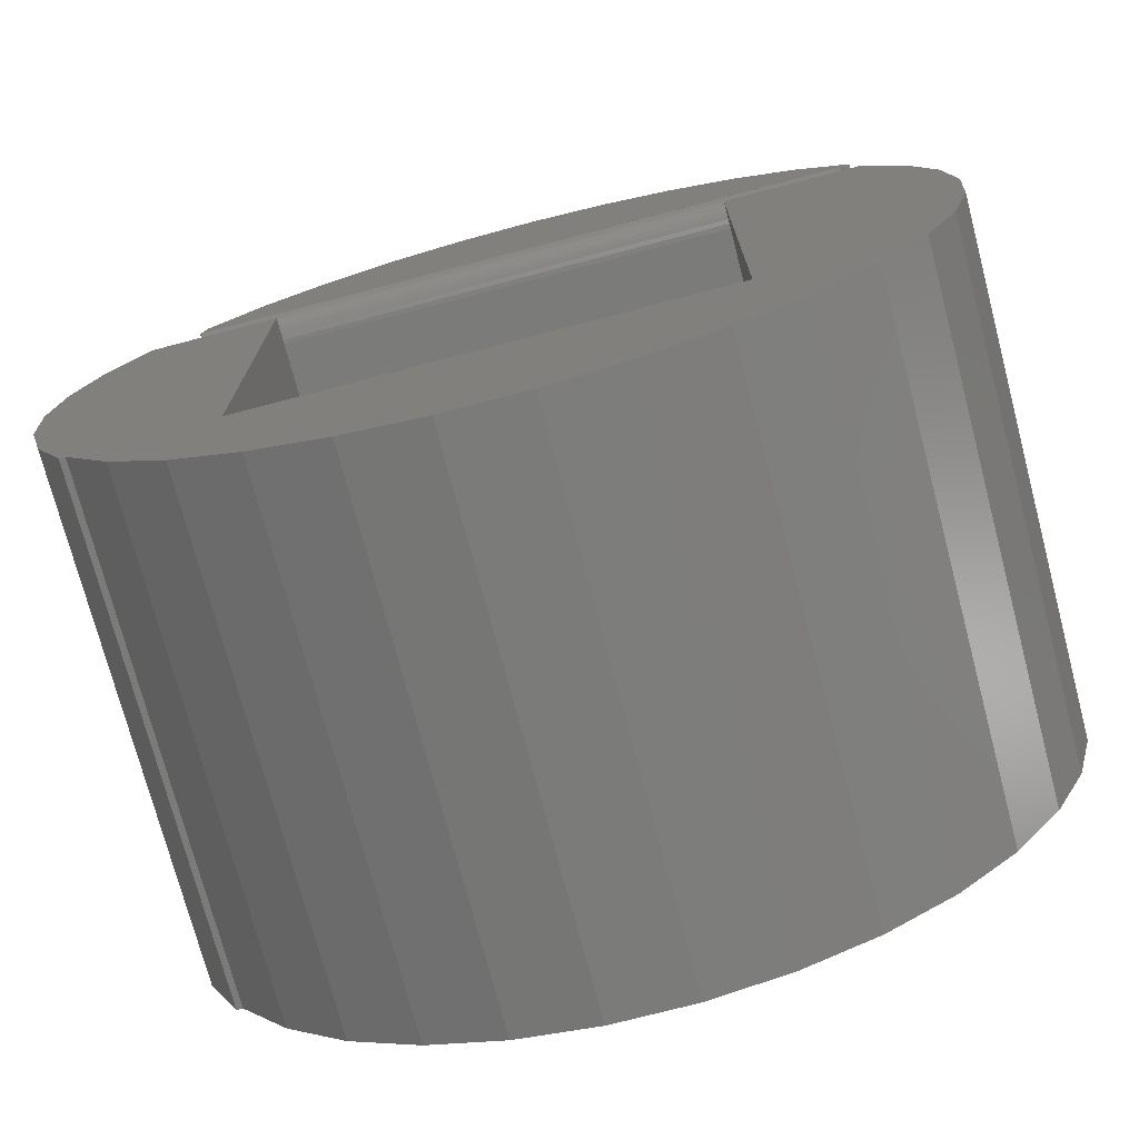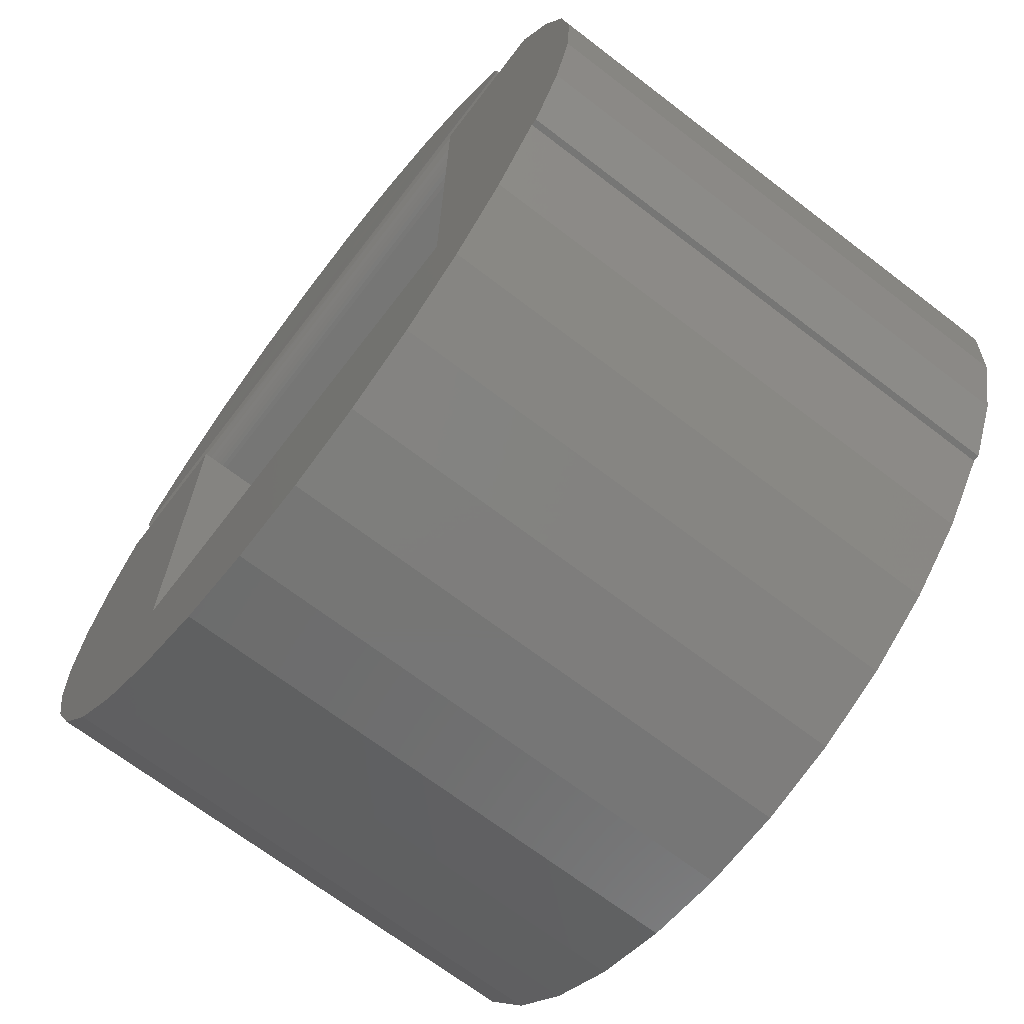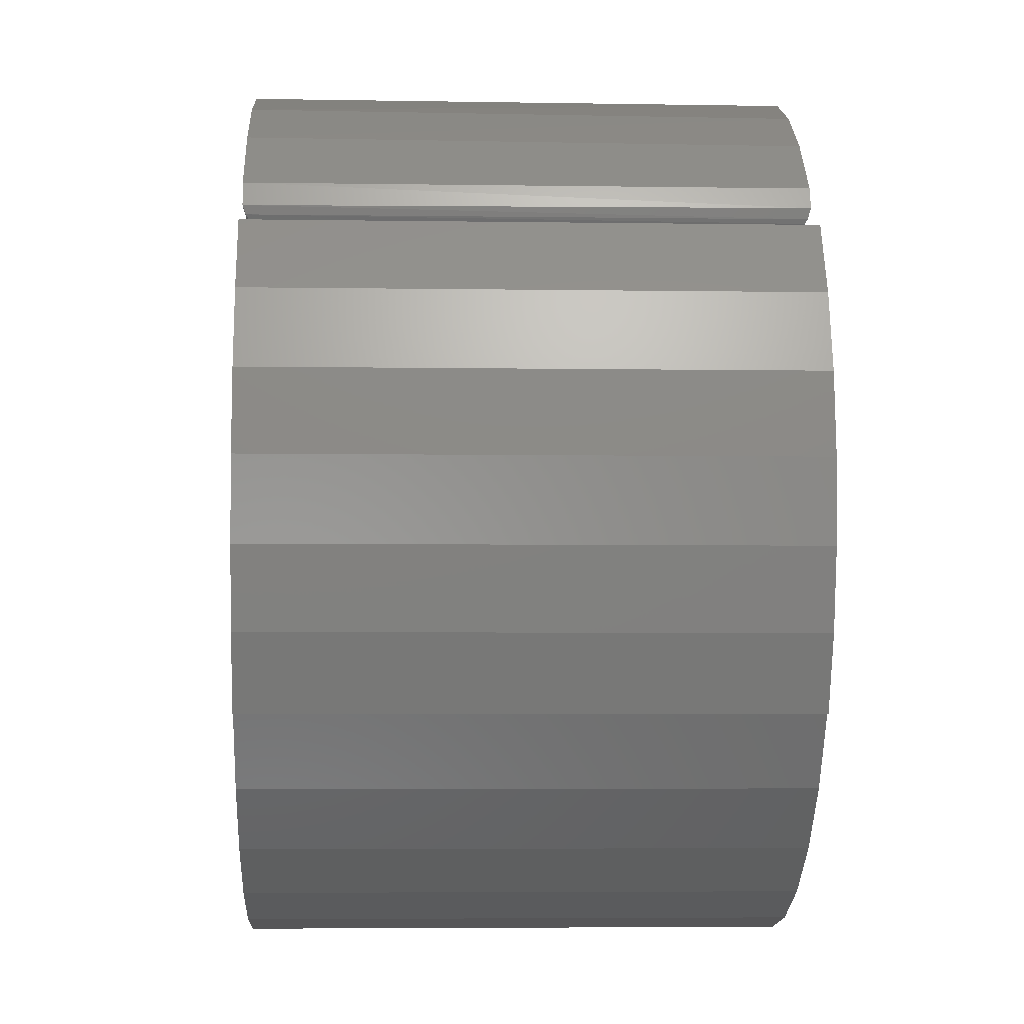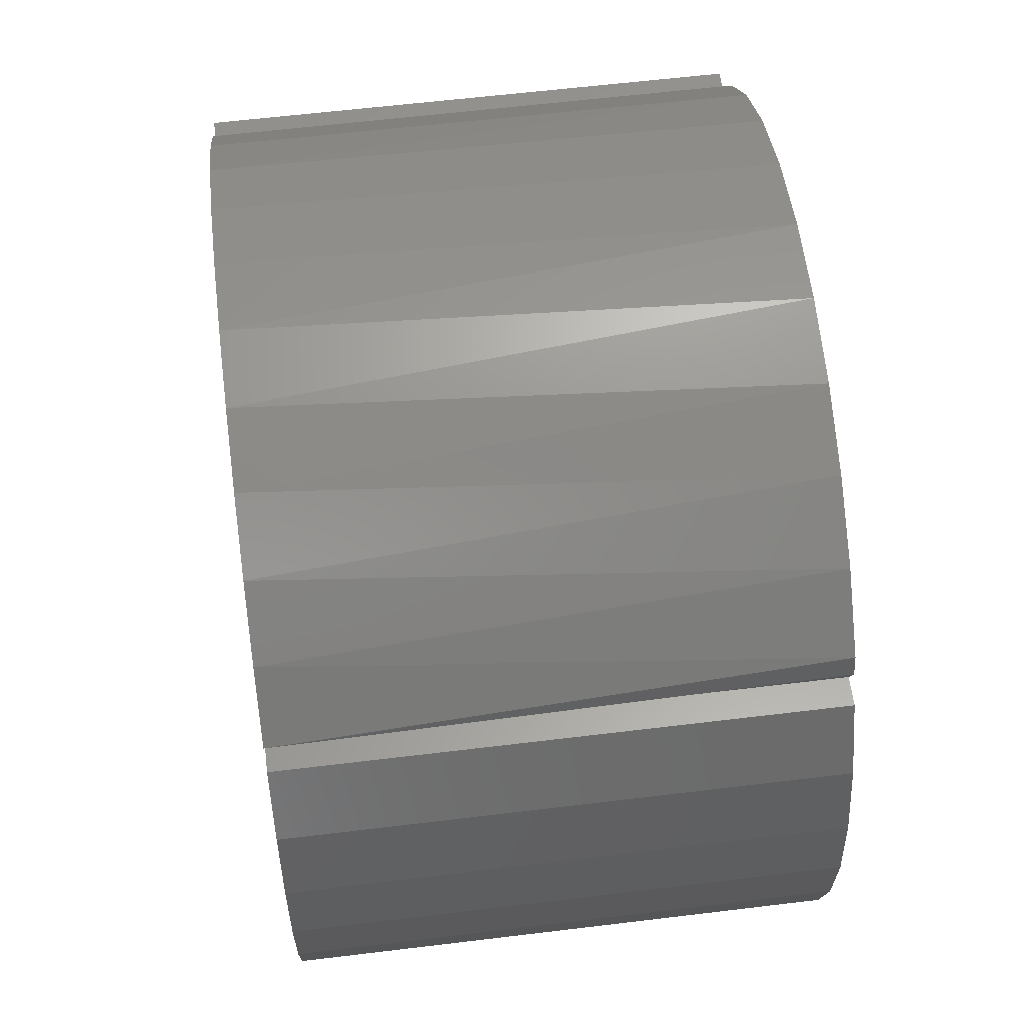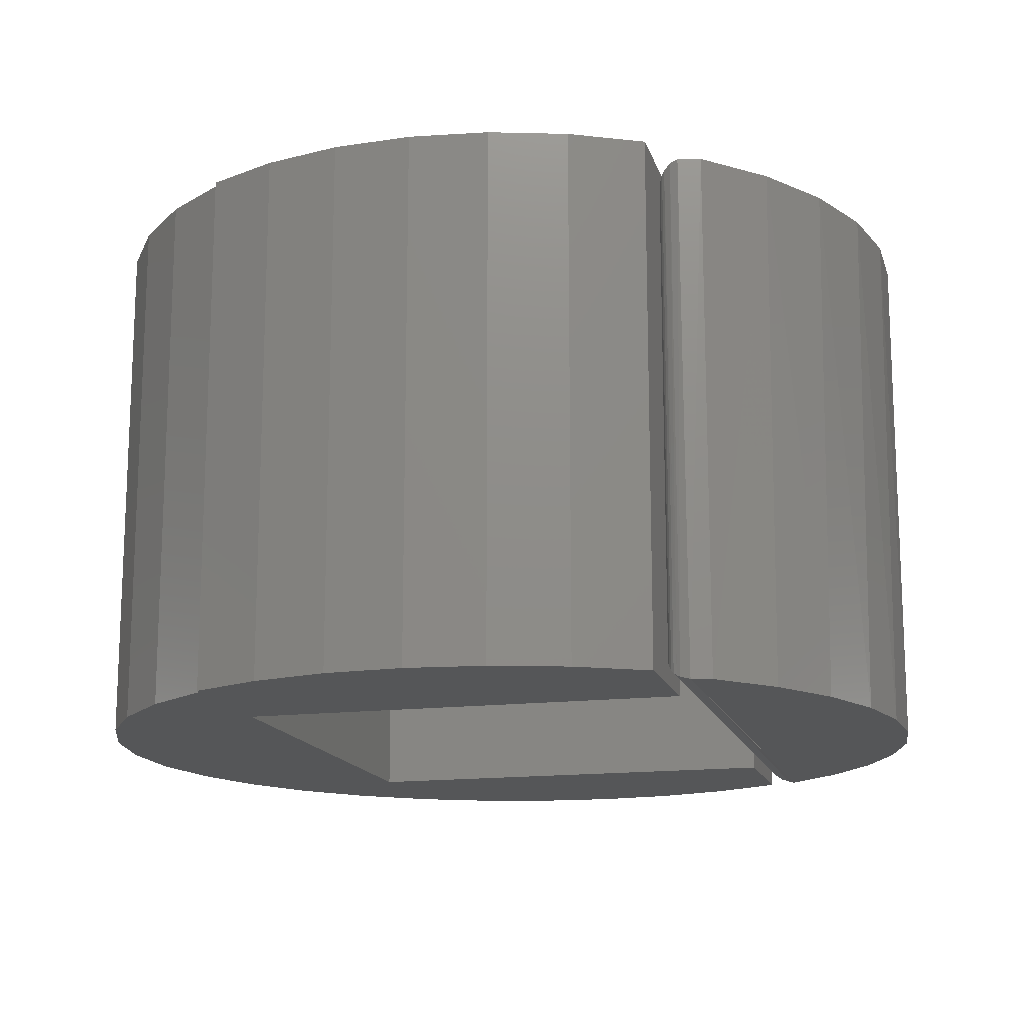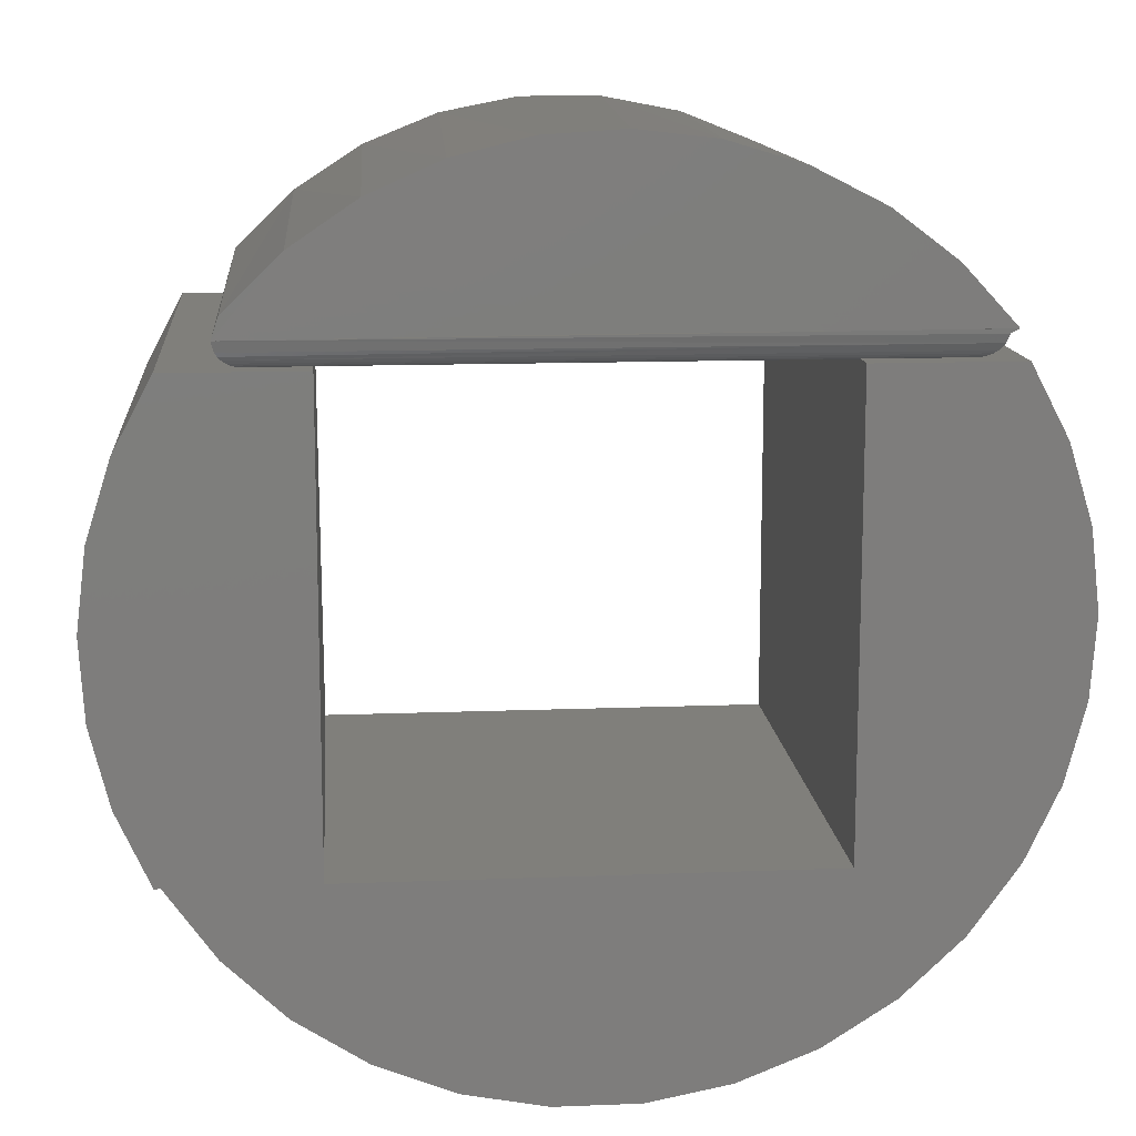
<metadata>
{"format":"stl","ext":"stl","renderer":"f3d","projection":"perspective","resolution":1024,"background":"white","views":[{"elev":-74.0,"azim":-165.3,"up":"+Y"},{"elev":-68.6,"azim":52.5,"up":"+Y"},{"elev":-5.1,"azim":87.3,"up":"+Y"},{"elev":60.2,"azim":-97.1,"up":"+Y"},{"elev":-15.3,"azim":104.8,"up":"+Z"},{"elev":12.9,"azim":174.8,"up":"+Y"}]}
</metadata>
<code>
# stl→obj: 123 verts, 244 faces
v -0.5946 0.2256 0
v -0.6632 0.2256 0
v -0.5732 0.2341 0
v -0.6405 0.2212 0
v -0.6173 0.2212 0
v -0.6922 0.2812 0
v -0.5625 0.2812 0
v -0.7209 0.2625 0
v -0.7344 0.2812 0
v -0.7437 0.3011 0
v -0.7492 0.3223 0
v -0.7508 0.3441 0
v -0.7483 0.3659 0
v -0.7419 0.3868 0
v -0.7317 0.4062 0
v -0.6923 0.4062 0
v -0.5234 0.2812 0
v -0.5369 0.2625 0
v -0.5126 0.3012 0
v -0.5217 0.2812 0
v -0.5625 0.4062 0
v -0.5257 0.4062 0
v -0.5153 0.3869 0
v -0.5087 0.3661 0
v -0.506 0.3443 0
v -0.5073 0.3224 0
v -0.6846 0.2341 0
v -0.7041 0.2466 0
v -0.5537 0.2466 0
v -0.5732 0.2341 0.1484
v -0.6632 0.2256 0.1484
v -0.5946 0.2256 0.1484
v -0.6405 0.2212 0.1484
v -0.6173 0.2212 0.1484
v -0.6923 0.2812 0.1484
v -0.6923 0.4062 0.1484
v -0.7317 0.4062 0.1484
v -0.7419 0.3868 0.1484
v -0.7483 0.3659 0.1484
v -0.7508 0.3441 0.1484
v -0.7492 0.3223 0.1484
v -0.7437 0.3011 0.1484
v -0.7344 0.2812 0.1484
v -0.7209 0.2625 0.1484
v -0.5634 0.2812 0.1484
v -0.5234 0.2812 0.1484
v -0.5217 0.2812 0.1484
v -0.5126 0.3012 0.1484
v -0.5369 0.2625 0.1484
v -0.5073 0.3224 0.1484
v -0.506 0.3443 0.1484
v -0.5087 0.3661 0.1484
v -0.5153 0.3869 0.1484
v -0.5257 0.4062 0.1484
v -0.5625 0.4062 0.1484
v -0.5537 0.2466 0.1484
v -0.7041 0.2466 0.1484
v -0.6846 0.2341 0.1484
v -0.5469 0.4062 0.1406
v -0.5625 0.4062 0.1406
v -0.5625 0.4062 0.007812
v -0.5469 0.4062 0.007812
v -0.5697 0.4062 0.1406
v -0.5697 0.4062 0.007812
v -0.72 0.4063 0.1418
v -0.5443 0.4067 0.1432
v -0.7212 0.4066 0.1431
v -0.5432 0.4072 0.1443
v -0.7223 0.4071 0.1442
v -0.5422 0.4078 0.1453
v -0.7244 0.4086 0.1462
v -0.5413 0.4086 0.1462
v -0.5399 0.4105 0.1476
v -0.7252 0.4096 0.147
v -0.7258 0.4107 0.1477
v -0.5391 0.4128 0.1483
v -0.7266 0.4135 0.1484
v -0.5409 0.4192 0.1484
v -0.5455 0.4064 0.142
v -0.7188 0.4062 0.1406
v -0.6959 0.4062 0.1406
v -0.6923 0.4062 0.1406
v -0.7234 0.4078 0.1453
v -0.7257 0.4105 0.0008402
v -0.5398 0.4107 0.0007777
v -0.5405 0.4096 0.001419
v -0.5413 0.4086 0.002226
v -0.7244 0.4086 0.002233
v -0.5422 0.4078 0.003175
v -0.7235 0.4078 0.003136
v -0.5433 0.4071 0.004238
v -0.7224 0.4072 0.004151
v -0.5444 0.4066 0.005386
v -0.7213 0.4067 0.005278
v -0.5456 0.4063 0.00659
v -0.7202 0.4064 0.006432
v -0.6923 0.4062 0.007812
v -0.6959 0.4062 0.007812
v -0.7188 0.4062 0.007812
v -0.5391 0.4135 1.571e-05
v -0.7265 0.4128 9.619e-05
v -0.7288 0.4141 0
v -0.5409 0.4192 0
v -0.7247 0.4192 0.1484
v -0.708 0.4352 0.1484
v -0.5576 0.4352 0.1484
v -0.6328 0.4141 0.1484
v -0.6212 0.4608 0.1484
v -0.6444 0.4608 0.1484
v -0.6671 0.4564 0.1484
v -0.5985 0.4564 0.1484
v -0.6886 0.4477 0.1484
v -0.5771 0.4477 0.1484
v -0.5563 0.4341 0
v -0.6361 0.4613 0
v -0.6146 0.46 0
v -0.6574 0.4588 0
v -0.5938 0.4549 0
v -0.678 0.4526 0
v -0.5741 0.4462 0
v -0.6328 0.4141 0
v -0.6972 0.4428 0
v -0.7143 0.4299 0
f 1 2 3
f 4 2 1
f 5 4 1
f 6 7 8
f 6 8 9
f 6 9 10
f 6 10 11
f 6 11 12
f 6 12 13
f 6 13 14
f 6 14 15
f 6 15 16
f 17 18 8
f 17 8 7
f 17 7 19
f 17 19 20
f 7 21 22
f 7 22 23
f 7 23 24
f 7 24 25
f 7 25 26
f 7 26 19
f 2 27 3
f 3 27 28
f 3 28 29
f 29 28 8
f 29 8 18
f 30 31 32
f 32 31 33
f 32 33 34
f 35 36 37
f 35 37 38
f 35 38 39
f 35 39 40
f 35 40 41
f 35 41 42
f 35 42 43
f 35 43 44
f 35 44 45
f 46 47 48
f 46 48 45
f 46 45 44
f 46 44 49
f 45 48 50
f 45 50 51
f 45 51 52
f 45 52 53
f 45 53 54
f 45 54 55
f 49 44 56
f 56 44 57
f 56 57 30
f 30 57 58
f 30 58 31
f 22 54 23
f 23 54 53
f 23 53 24
f 24 53 52
f 24 52 25
f 25 52 51
f 25 51 26
f 26 51 50
f 26 50 19
f 19 50 48
f 19 48 20
f 20 48 47
f 17 20 46
f 46 20 47
f 55 59 60
f 55 54 59
f 22 21 61
f 22 61 62
f 22 62 59
f 22 59 54
f 63 64 60
f 60 64 61
f 45 7 35
f 35 7 6
f 17 46 18
f 18 46 49
f 18 49 29
f 29 49 56
f 29 56 3
f 3 56 30
f 3 30 1
f 1 30 32
f 1 32 5
f 5 32 34
f 5 34 4
f 4 34 33
f 4 33 2
f 2 33 31
f 2 31 27
f 27 31 58
f 27 58 28
f 28 58 57
f 28 57 8
f 8 57 44
f 8 44 9
f 9 44 43
f 65 66 67
f 67 66 68
f 67 68 69
f 69 68 70
f 71 72 73
f 74 71 73
f 74 73 75
f 75 73 76
f 75 76 77
f 78 77 76
f 79 66 65
f 79 65 80
f 79 80 81
f 79 81 82
f 79 82 63
f 79 63 60
f 79 60 59
f 72 71 70
f 70 71 83
f 70 83 69
f 84 85 86
f 84 86 87
f 84 87 88
f 87 89 88
f 88 89 90
f 90 89 91
f 90 91 92
f 91 93 92
f 92 93 94
f 94 93 95
f 96 94 95
f 96 95 62
f 96 62 61
f 96 61 64
f 96 64 97
f 96 97 98
f 96 98 99
f 85 84 100
f 100 84 101
f 100 101 102
f 59 95 79
f 59 62 95
f 95 93 79
f 79 93 66
f 66 93 91
f 66 91 68
f 68 91 89
f 72 87 86
f 72 86 73
f 87 72 89
f 89 72 70
f 89 70 68
f 103 78 100
f 100 78 76
f 100 76 85
f 85 76 73
f 85 73 86
f 45 55 60
f 45 60 61
f 45 61 21
f 45 21 7
f 9 43 10
f 10 43 42
f 10 42 11
f 11 42 41
f 11 41 12
f 12 41 40
f 12 40 13
f 13 40 39
f 13 39 14
f 14 39 38
f 14 38 15
f 15 38 37
f 97 6 16
f 6 97 35
f 35 97 82
f 35 82 36
f 37 36 82
f 37 82 81
f 37 81 80
f 37 80 99
f 37 99 15
f 16 15 99
f 16 99 98
f 16 98 97
f 82 97 63
f 63 97 64
f 99 65 96
f 99 80 65
f 102 77 104
f 102 101 77
f 65 67 96
f 96 67 94
f 94 67 69
f 94 69 92
f 92 69 83
f 88 71 74
f 88 74 84
f 84 74 75
f 84 75 77
f 84 77 101
f 71 88 83
f 83 88 90
f 83 90 92
f 77 105 104
f 105 77 106
f 106 77 107
f 108 109 110
f 108 110 111
f 111 110 112
f 78 106 107
f 105 106 112
f 112 106 113
f 112 113 111
f 103 100 114
f 115 116 117
f 117 116 118
f 118 119 117
f 119 118 120
f 121 114 100
f 119 120 122
f 122 120 114
f 122 114 123
f 123 114 121
f 123 121 102
f 104 123 102
f 104 105 123
f 122 123 105
f 105 112 122
f 119 122 112
f 112 110 119
f 119 110 117
f 117 110 109
f 117 109 115
f 115 109 108
f 115 108 116
f 116 108 111
f 116 111 118
f 118 111 113
f 118 113 120
f 120 113 106
f 78 103 106
f 106 103 114
f 106 114 120

</code>
